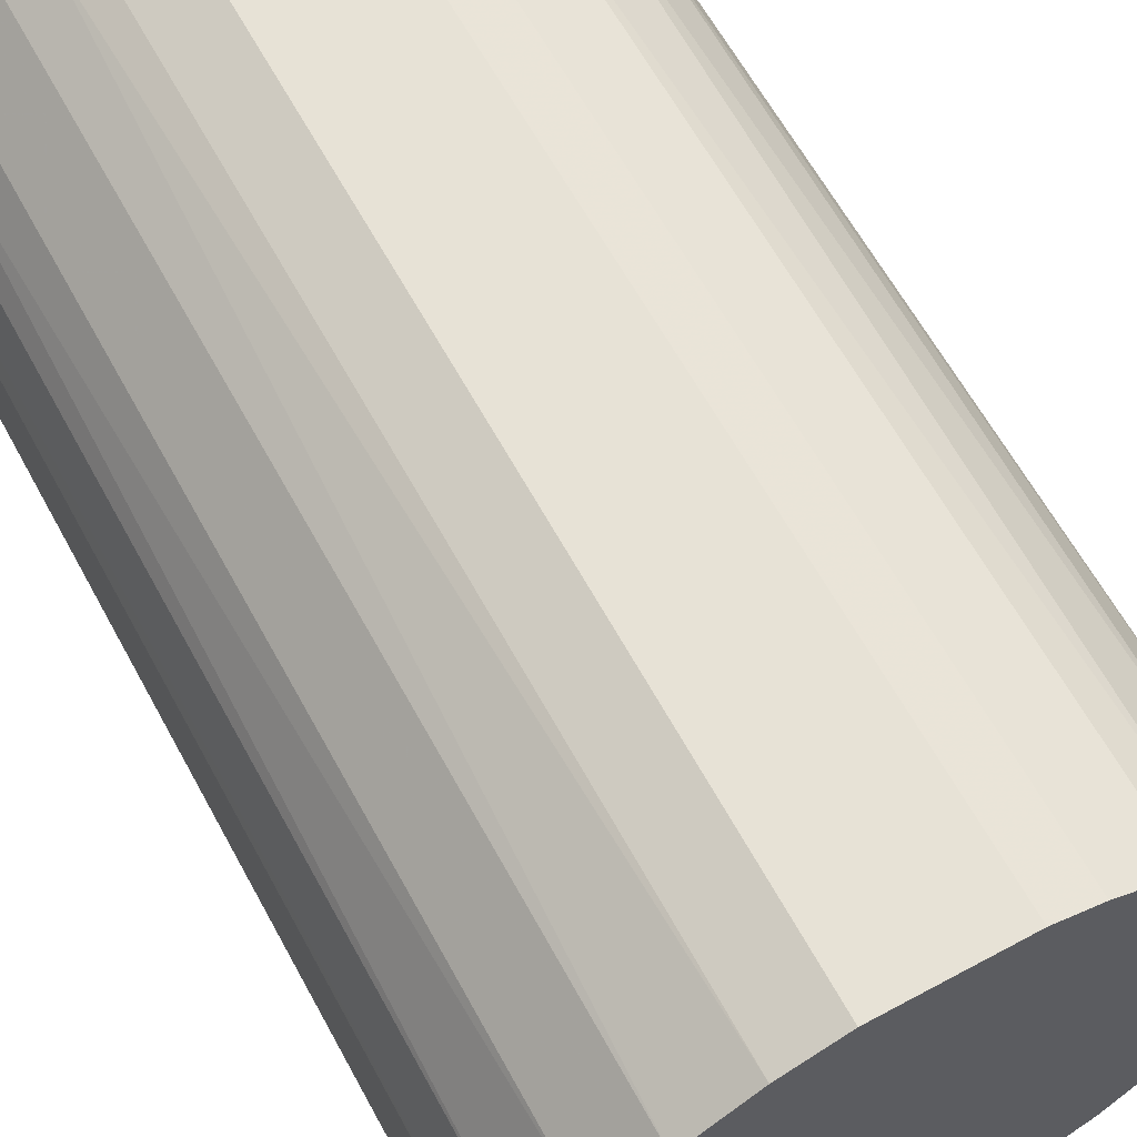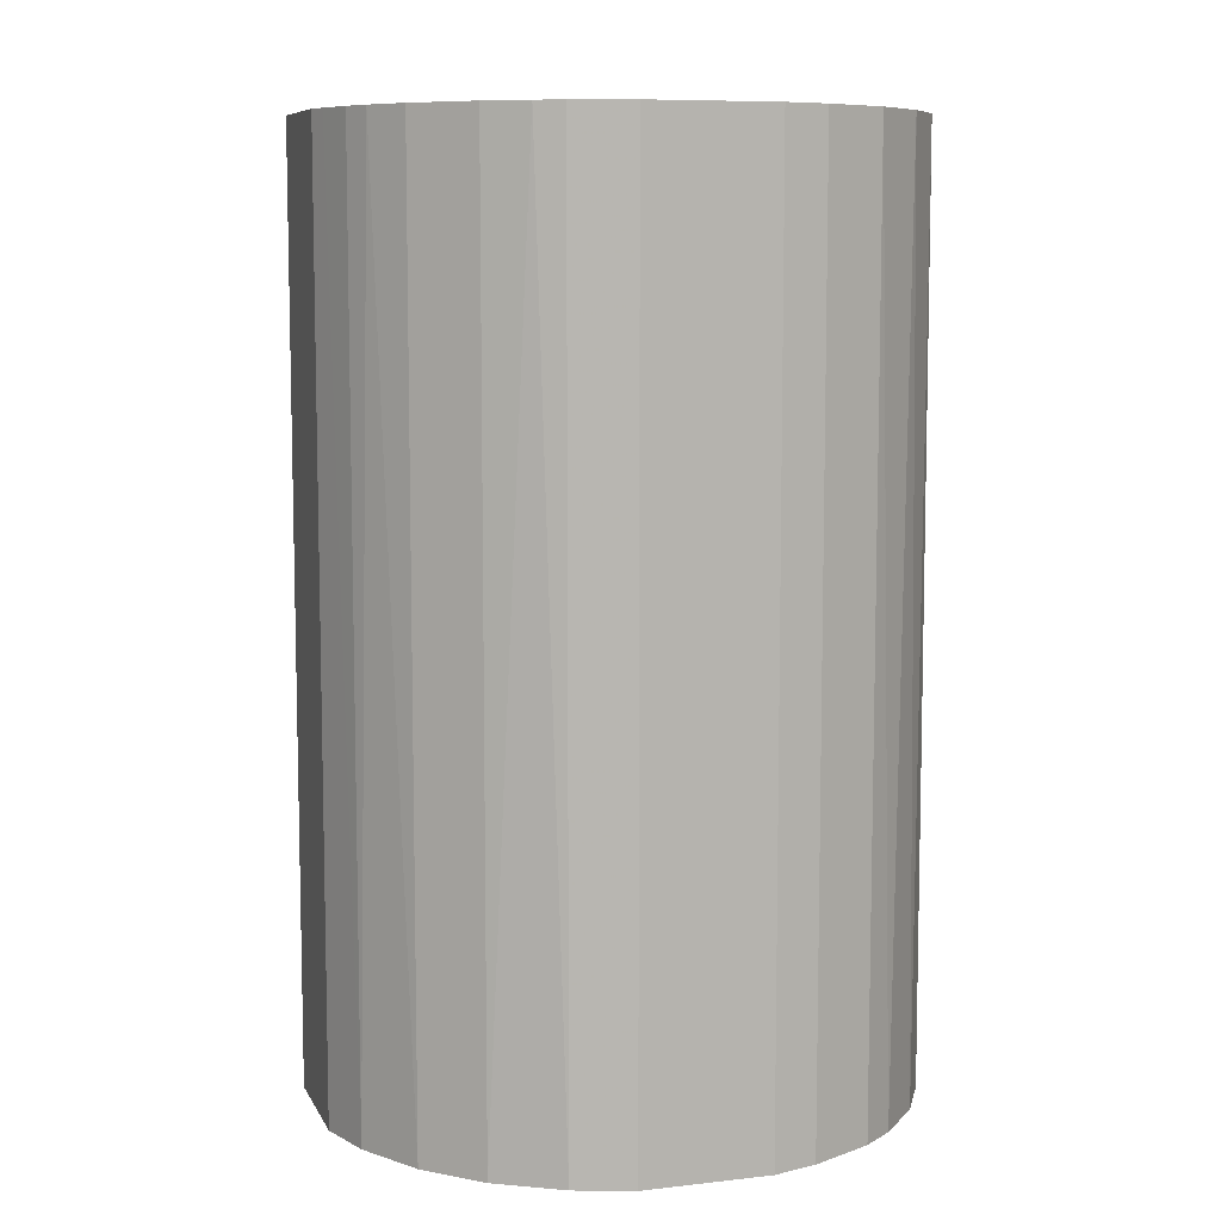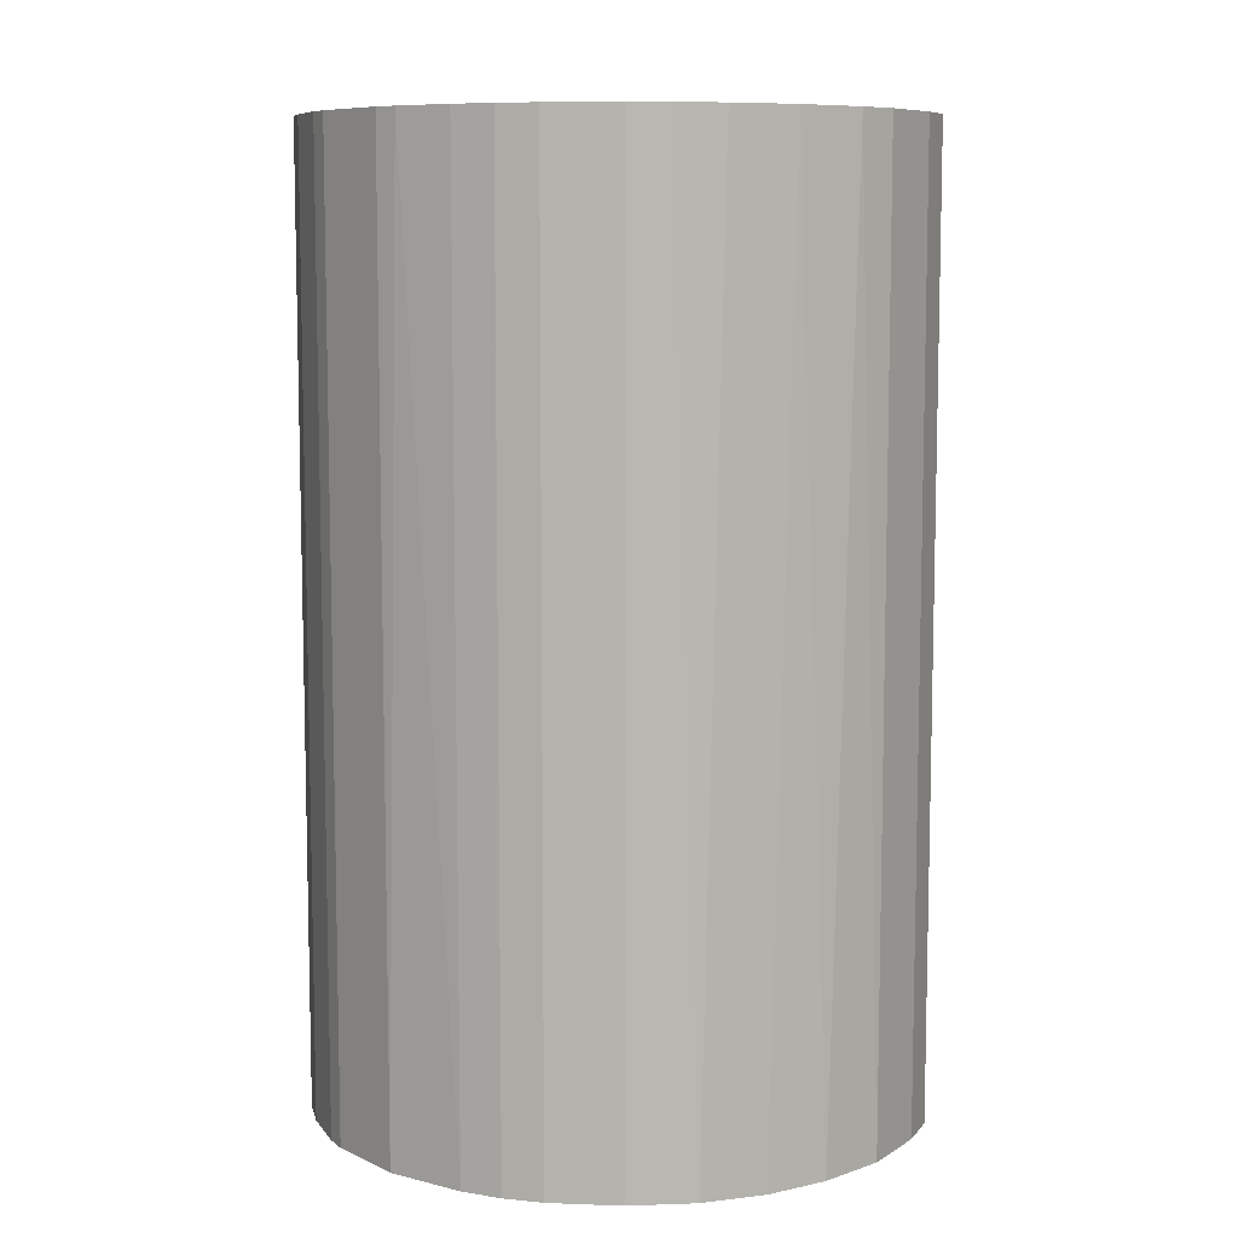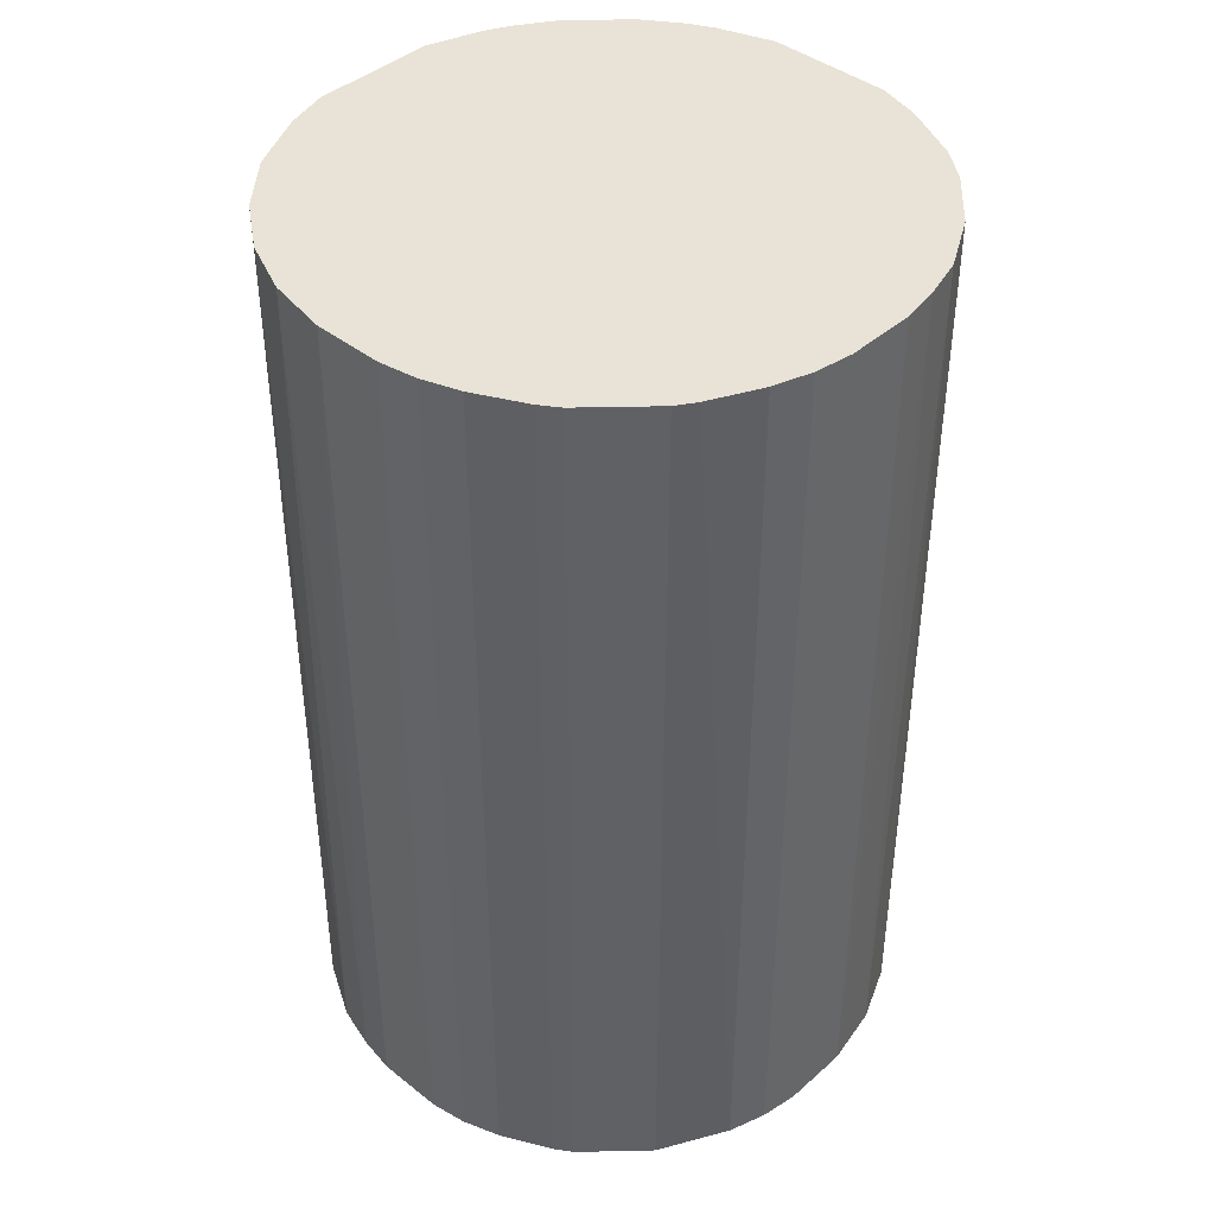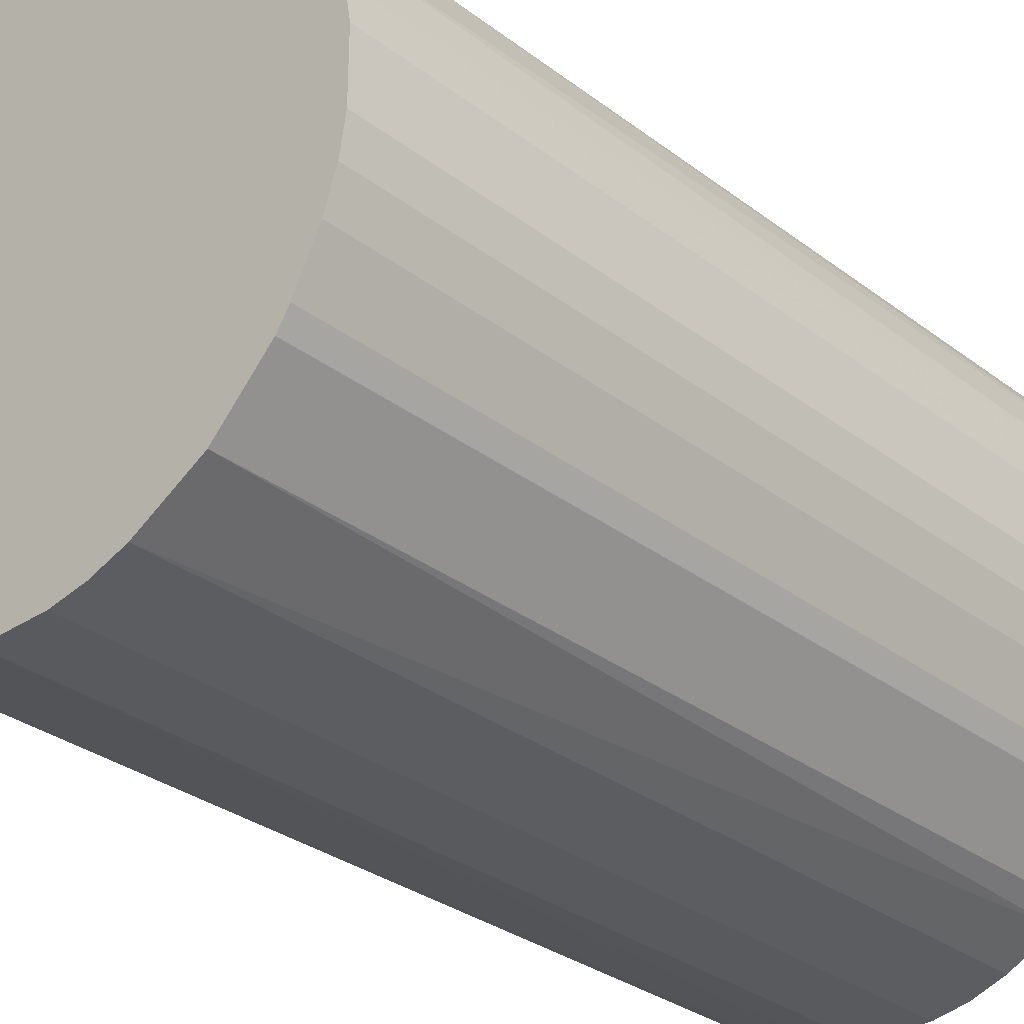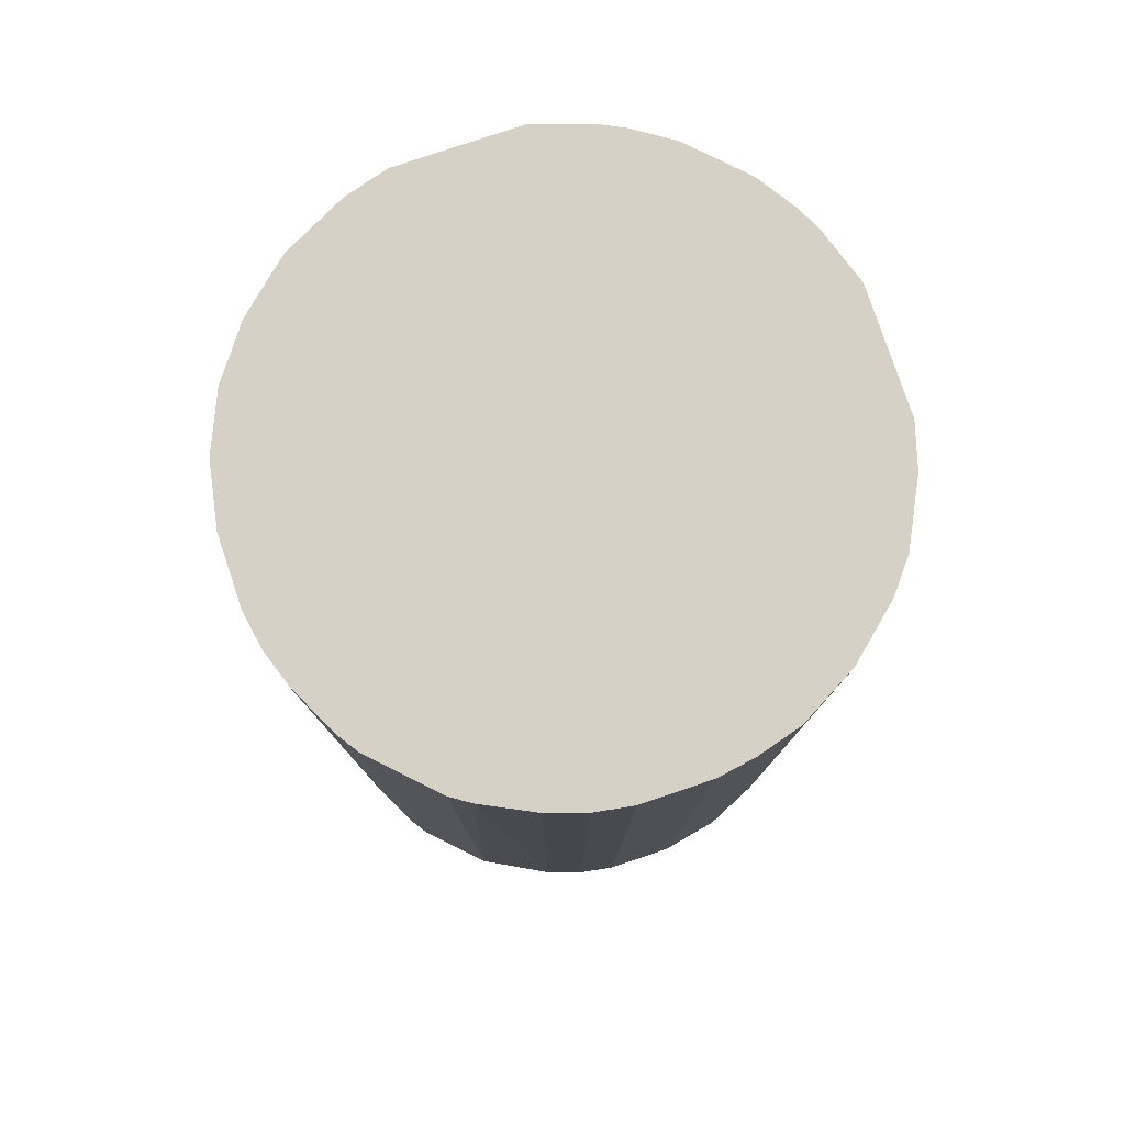
<metadata>
{"format":"obj","ext":"obj","renderer":"f3d","projection":"perspective","resolution":1024,"background":"white","views":[{"elev":63.2,"azim":151.4,"up":"+Y"},{"elev":8.4,"azim":162.7,"up":"+Z"},{"elev":8.5,"azim":5.8,"up":"+Z"},{"elev":41.7,"azim":-46.5,"up":"+Z"},{"elev":-31.4,"azim":-136.9,"up":"+Y"},{"elev":79.4,"azim":-18.6,"up":"+Z"}]}
</metadata>
<code>
o convex_0
v -0.02361 -0.002902 -0.03713
v 0.02336 0.005177 0.03713
v 0.02286 0.00669 0.03713
v -0.02311 -0.005932 0.03713
v 0.007703 -0.0226 -0.03713
v 0.005178 0.02336 -0.03713
v -0.01351 0.01983 0.03713
v -0.002902 -0.02361 0.03713
v 0.02336 0.005177 -0.03713
v 0.01983 -0.01351 0.03713
v -0.01452 -0.01906 -0.03713
v -0.01957 0.01376 -0.03713
v 0.01175 0.02084 0.03713
v 0.02235 -0.008456 -0.03713
v -0.0226 0.007701 0.03713
v 0.01882 0.01477 -0.03713
v -0.01907 -0.01452 0.03713
v -0.004921 0.02336 -0.03713
v -0.004921 0.02336 0.03713
v 0.00922 -0.0221 0.03713
v 0.01629 -0.01755 -0.03713
v -0.002902 -0.02361 -0.03713
v 0.02336 -0.00492 0.03713
v -0.02008 -0.013 -0.03713
v -0.008963 -0.0221 0.03713
v 0.01882 0.01477 0.03713
v -0.01351 0.01983 -0.03713
v -0.02311 0.005683 -0.03713
v 0.005178 0.02336 0.03713
v 0.01478 0.01882 -0.03713
v -0.01755 0.01629 0.03713
v -0.02361 0.002648 0.03713
v 0.002653 -0.02361 0.03713
v 0.01376 -0.01957 0.03713
v -0.01452 -0.01906 0.03713
v 0.02185 0.009724 -0.03713
v 0.02336 -0.00492 -0.03713
v -0.008963 -0.0221 -0.03713
v 0.01225 -0.02058 -0.03713
v 0.009726 0.02185 -0.03713
v 0.01983 -0.01351 -0.03713
v -0.008458 0.02235 0.03713
v -0.0221 -0.008962 -0.03713
v 0.002653 -0.02361 -0.03713
v -0.02058 0.01225 0.03713
v -0.0221 0.009218 -0.03713
v 0.02084 0.01174 0.03713
v -0.0221 -0.008962 0.03713
v 0.01478 0.01882 0.03713
v -0.01604 0.01781 -0.03713
v 0.02235 -0.008456 0.03713
v -0.008458 0.02235 -0.03713
v 0.01781 -0.01603 0.03713
v -0.005933 -0.02311 0.03713
v -0.02361 -0.002902 0.03713
v -0.02361 0.002648 -0.03713
v -0.01907 -0.01452 -0.03713
v -0.01301 -0.02007 0.03713
v 0.005684 -0.02311 0.03713
v 0.009726 0.02185 0.03713
v -0.02311 -0.005932 -0.03713
v -0.005933 -0.02311 -0.03713
v -0.02008 -0.013 0.03713
v 0.02185 0.009724 0.03713
f 36 47 64
f 2 3 4
f 5 1 6
f 4 3 7
f 2 4 8
f 3 2 9
f 5 6 9
f 2 8 10
f 1 5 11
f 6 1 12
f 7 3 13
f 5 9 14
f 4 7 15
f 9 6 16
f 8 4 17
f 6 12 18
f 7 13 19
f 6 18 19
f 10 8 20
f 5 14 21
f 11 5 22
f 9 2 23
f 2 10 23
f 1 11 24
f 8 17 25
f 13 3 26
f 18 12 27
f 12 1 28
f 6 19 29
f 19 13 29
f 16 6 30
f 26 16 30
f 15 7 31
f 4 15 32
f 15 28 32
f 20 8 33
f 8 22 33
f 10 20 34
f 17 11 35
f 25 17 35
f 3 9 36
f 9 16 36
f 14 9 37
f 9 23 37
f 23 14 37
f 11 22 38
f 20 5 39
f 5 21 39
f 34 20 39
f 21 34 39
f 6 29 40
f 30 6 40
f 13 30 40
f 14 10 41
f 21 14 41
f 7 19 42
f 19 18 42
f 27 7 42
f 1 24 43
f 22 5 44
f 33 22 44
f 15 31 45
f 31 12 45
f 12 28 46
f 28 15 46
f 45 12 46
f 15 45 46
f 26 3 47
f 16 26 47
f 36 16 47
f 17 4 48
f 4 43 48
f 43 24 48
f 13 26 49
f 30 13 49
f 26 30 49
f 7 27 50
f 27 12 50
f 31 7 50
f 12 31 50
f 10 14 51
f 23 10 51
f 14 23 51
f 18 27 52
f 42 18 52
f 27 42 52
f 10 34 53
f 34 21 53
f 41 10 53
f 21 41 53
f 22 8 54
f 8 25 54
f 25 38 54
f 1 4 55
f 32 1 55
f 4 32 55
f 28 1 56
f 1 32 56
f 32 28 56
f 11 17 57
f 24 11 57
f 17 24 57
f 35 11 58
f 25 35 58
f 11 38 58
f 38 25 58
f 5 20 59
f 20 33 59
f 44 5 59
f 33 44 59
f 29 13 60
f 40 29 60
f 13 40 60
f 4 1 61
f 1 43 61
f 43 4 61
f 38 22 62
f 22 54 62
f 54 38 62
f 24 17 63
f 17 48 63
f 48 24 63
f 3 36 64
f 47 3 64

</code>
